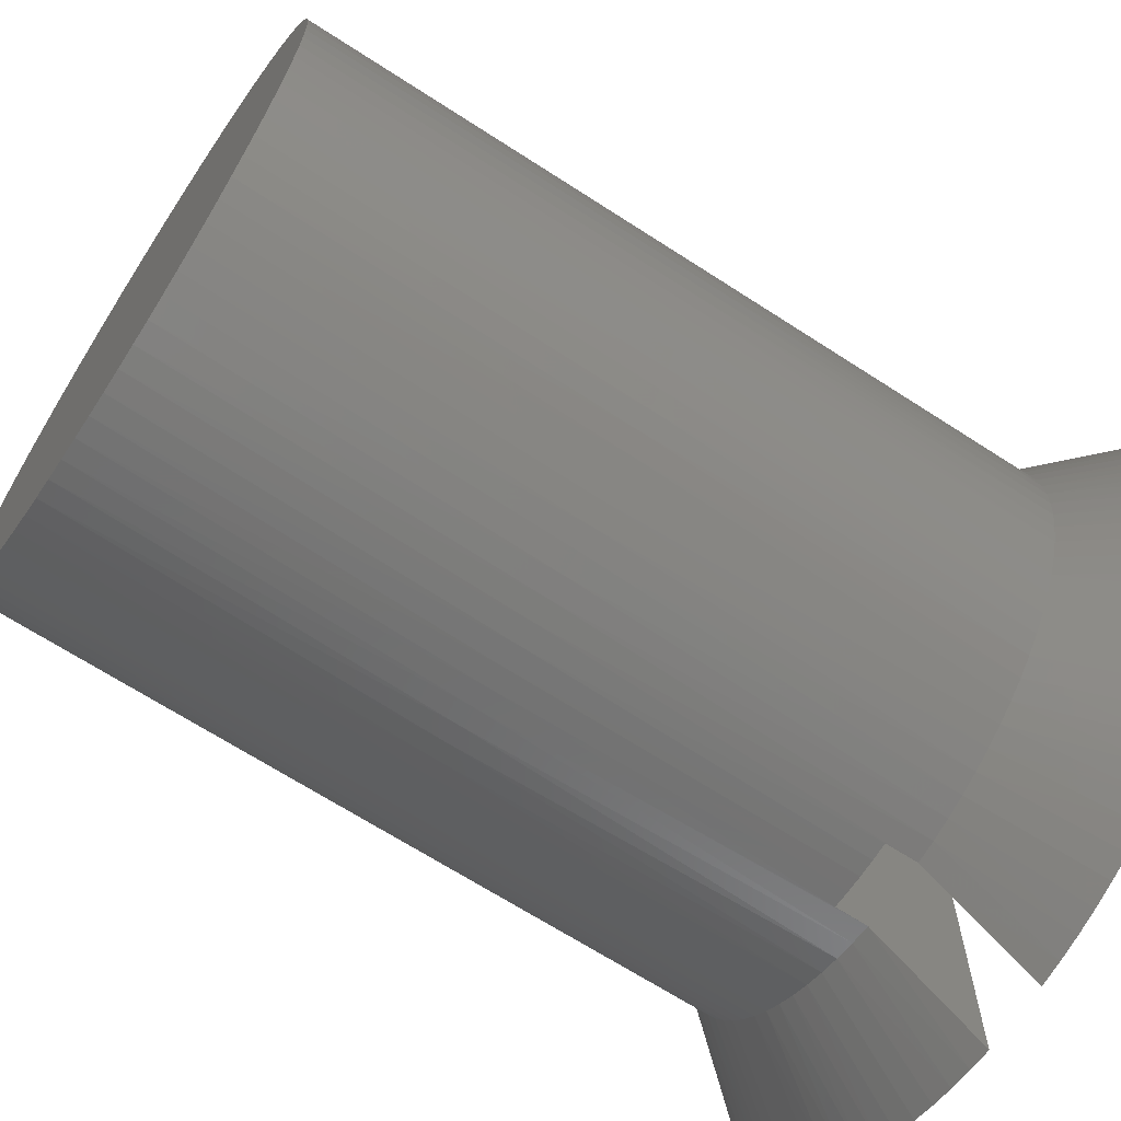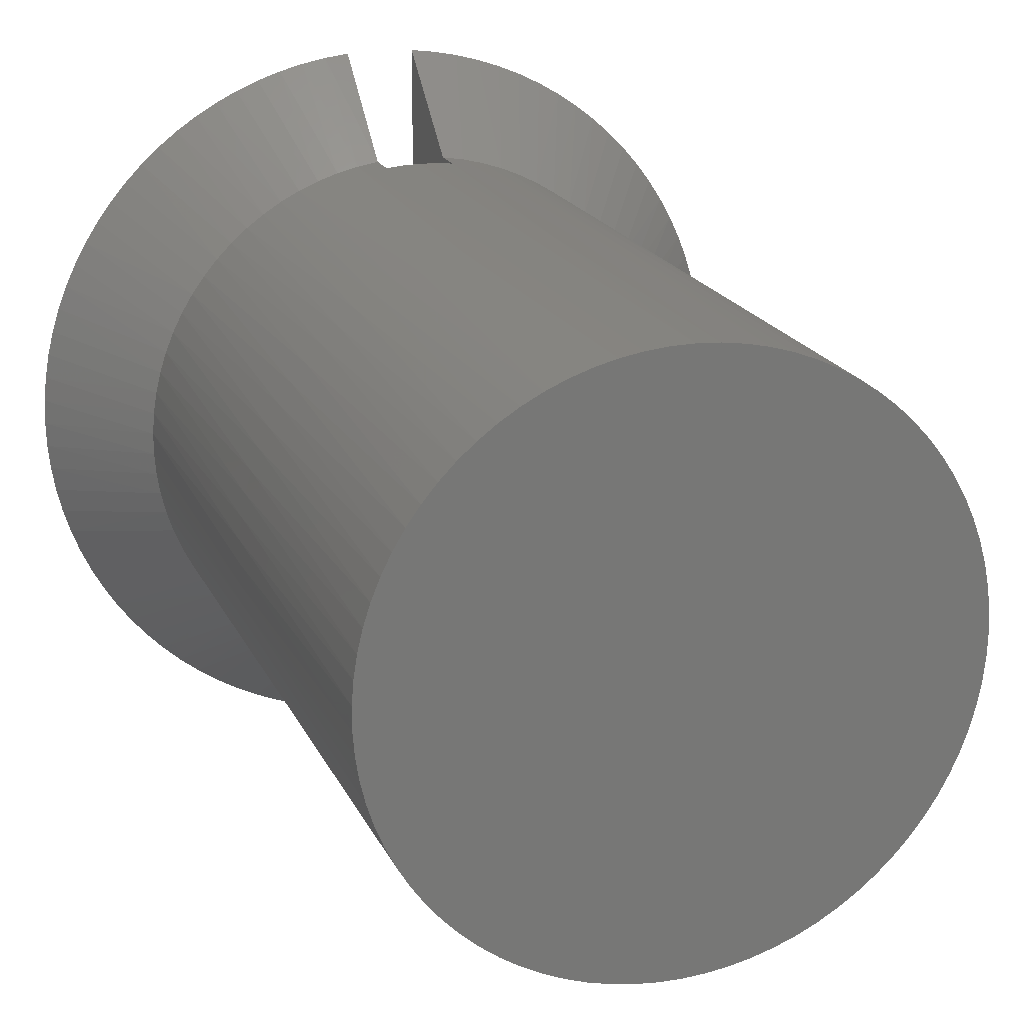
<metadata>
{"format":"stl","ext":"stl","renderer":"f3d","projection":"perspective","resolution":1024,"background":"white","views":[{"elev":-66.8,"azim":56.9,"up":"+Z"},{"elev":19.1,"azim":-18.9,"up":"+Z"}]}
</metadata>
<code>
# stl→obj: 365 verts, 726 faces
v 0.05094 1.046 -0.4043
v 0.05094 1.046 0.4043
v 0.05094 1.094 -0.4043
v 0.05094 1.094 0.4043
v 0.05094 1.111 -0.4193
v 0.05094 1.111 0.4193
v 0.05094 1.129 -0.4349
v 0.05094 1.129 0.4349
v 0.05094 1.147 -0.451
v 0.05094 1.147 0.451
v 0.05094 1.166 -0.4676
v 0.05094 1.166 0.4676
v 0.05094 1.186 -0.4849
v 0.05094 1.186 0.4849
v 0.05094 1.207 -0.5028
v 0.05094 1.207 0.5028
v 0.05094 1.228 -0.5214
v 0.05094 1.228 0.5214
v 0.05094 1.25 -0.5407
v 0.05094 1.25 0.5407
v -0.05094 1.046 0.4043
v -0.05094 1.046 -0.4043
v -0.05094 1.094 0.4043
v -0.05094 1.094 -0.4043
v -0.05094 1.111 0.4193
v -0.05094 1.111 -0.4193
v -0.05094 1.129 0.4349
v -0.05094 1.129 -0.4349
v -0.05094 1.147 0.451
v -0.05094 1.147 -0.451
v -0.05094 1.166 0.4676
v -0.05094 1.166 -0.4676
v -0.05094 1.186 0.4849
v -0.05094 1.186 -0.4849
v -0.05094 1.207 0.5028
v -0.05094 1.207 -0.5028
v -0.05094 1.228 0.5214
v -0.05094 1.228 -0.5214
v -0.05094 1.25 0.5407
v -0.05094 1.25 -0.5407
v 0.02552 1.046 0.4067
v 0.02552 1.046 -0.4067
v 0 1.046 0.4075
v 0 1.046 -0.4075
v -0.02552 1.046 0.4067
v -0.02552 1.046 -0.4067
v 0.4063 0 0.03158
v 0.4075 0 0
v 0.4075 0.547 0
v 0.4063 0 -0.03158
v 0.4062 0.547 -0.03197
v 0.4026 0 -0.06297
v 0.4025 0.547 -0.06375
v 0.3965 0 -0.09398
v 0.3962 0.547 -0.09513
v 0.388 0 -0.1244
v 0.3876 0.547 -0.1259
v 0.3772 0 -0.1541
v 0.3765 0.547 -0.1559
v 0.3642 0 -0.1829
v 0.3631 0.547 -0.185
v 0.3489 0 -0.2106
v 0.3475 0.547 -0.2129
v 0.3315 0 -0.237
v 0.3297 0.547 -0.2395
v 0.3122 0 -0.2619
v 0.3099 0.547 -0.2646
v 0.2909 0 -0.2853
v 0.2881 0.547 -0.2881
v 0.2679 0 -0.307
v 0.2646 0.547 -0.3099
v 0.2433 0 -0.3269
v 0.2395 0.547 -0.3297
v 0.2173 0 -0.3447
v 0.2129 0.547 -0.3475
v 0.1899 0 -0.3605
v 0.185 0.547 -0.3631
v 0.1614 0 -0.3742
v 0.1559 0.547 -0.3765
v 0.1319 0 -0.3856
v 0.1259 0.547 -0.3876
v 0.1016 0 -0.3946
v 0.09513 0.547 -0.3962
v 0.07076 0 -0.4013
v 0.06375 0.547 -0.4025
v 0.03945 0 -0.4056
v 0.03197 0.547 -0.4062
v 0.007902 0 -0.4074
v 0 0.547 -0.4075
v -0.02369 0 -0.4068
v -0.03197 0.547 -0.4062
v -0.05515 0 -0.4038
v -0.06375 0.547 -0.4025
v -0.08627 0 -0.3983
v -0.09513 0.547 -0.3962
v -0.1169 0 -0.3904
v -0.1259 0.547 -0.3876
v -0.1468 0 -0.3801
v -0.1559 0.547 -0.3765
v -0.1758 0 -0.3676
v -0.185 0.547 -0.3631
v -0.2037 0 -0.3529
v -0.2129 0.547 -0.3475
v -0.2305 0 -0.3361
v -0.2395 0.547 -0.3297
v -0.2558 0 -0.3172
v -0.2646 0.547 -0.3099
v -0.2796 0 -0.2964
v -0.2881 0.547 -0.2881
v -0.3018 0 -0.2738
v -0.3099 0.547 -0.2646
v -0.3221 0 -0.2496
v -0.3297 0.547 -0.2395
v -0.3405 0 -0.2239
v -0.3475 0.547 -0.2129
v -0.3568 0 -0.1969
v -0.3631 0.547 -0.185
v -0.371 0 -0.1686
v -0.3765 0.547 -0.1559
v -0.3829 0 -0.1394
v -0.3876 0.547 -0.1259
v -0.3926 0 -0.1093
v -0.3962 0.547 -0.09513
v -0.3999 0 -0.07853
v -0.4025 0.547 -0.06375
v -0.4047 0 -0.04731
v -0.4062 0.547 -0.03197
v -0.4072 0 -0.0158
v -0.4075 0.547 -0
v -0.4072 0 0.0158
v -0.4062 0.547 0.03197
v -0.4047 0 0.04731
v -0.4025 0.547 0.06375
v -0.3999 0 0.07853
v -0.3962 0.547 0.09513
v -0.3926 0 0.1093
v -0.3876 0.547 0.1259
v -0.3829 0 0.1394
v -0.3765 0.547 0.1559
v -0.371 0 0.1686
v -0.3631 0.547 0.185
v -0.3568 0 0.1969
v -0.3475 0.547 0.2129
v -0.3405 0 0.2239
v -0.3297 0.547 0.2395
v -0.3221 0 0.2496
v -0.3099 0.547 0.2646
v -0.3018 0 0.2738
v -0.2881 0.547 0.2881
v -0.2796 0 0.2964
v -0.2646 0.547 0.3099
v -0.2558 0 0.3172
v -0.2395 0.547 0.3297
v -0.2305 0 0.3361
v -0.2129 0.547 0.3475
v -0.2037 0 0.3529
v -0.185 0.547 0.3631
v -0.1758 0 0.3676
v -0.1559 0.547 0.3765
v -0.1468 0 0.3801
v -0.1259 0.547 0.3876
v -0.1169 0 0.3904
v -0.09513 0.547 0.3962
v -0.08627 0 0.3983
v -0.06375 0.547 0.4025
v -0.05515 0 0.4038
v -0.03197 0.547 0.4062
v -0.02369 0 0.4068
v 0 0.547 0.4075
v 0.007902 0 0.4074
v 0.03197 0.547 0.4062
v 0.03945 0 0.4056
v 0.06375 0.547 0.4025
v 0.07076 0 0.4013
v 0.09513 0.547 0.3962
v 0.1016 0 0.3946
v 0.1259 0.547 0.3876
v 0.1319 0 0.3856
v 0.1559 0.547 0.3765
v 0.1614 0 0.3742
v 0.185 0.547 0.3631
v 0.1899 0 0.3605
v 0.2129 0.547 0.3475
v 0.2173 0 0.3447
v 0.2395 0.547 0.3297
v 0.2433 0 0.3269
v 0.2646 0.547 0.3099
v 0.2679 0 0.307
v 0.2881 0.547 0.2881
v 0.2909 0 0.2853
v 0.3099 0.547 0.2646
v 0.3122 0 0.2619
v 0.3297 0.547 0.2395
v 0.3315 0 0.237
v 0.3475 0.547 0.2129
v 0.3489 0 0.2106
v 0.3631 0.547 0.185
v 0.3642 0 0.1829
v 0.3765 0.547 0.1559
v 0.3772 0 0.1541
v 0.3876 0.547 0.1259
v 0.388 0 0.1244
v 0.3962 0.547 0.09513
v 0.3965 0 0.09398
v 0.4025 0.547 0.06375
v 0.4026 0 0.06297
v 0.4062 0.547 0.03197
v 0.08234 1.094 0.3991
v -0.08234 1.094 0.3991
v -0.1132 1.094 0.3915
v -0.1434 1.094 0.3814
v -0.1728 1.094 0.3691
v -0.2011 1.094 0.3544
v -0.2281 1.094 0.3377
v -0.2538 1.094 0.3188
v -0.2779 1.094 0.2981
v -0.3003 1.094 0.2755
v -0.3209 1.094 0.2512
v -0.3395 1.094 0.2254
v -0.3561 1.094 0.1982
v -0.3704 1.094 0.1698
v -0.3826 1.094 0.1403
v -0.3924 1.094 0.1101
v -0.3998 1.094 0.07909
v -0.4047 1.094 0.04765
v -0.4072 1.094 0.01592
v -0.4072 1.094 -0.01592
v -0.4047 1.094 -0.04765
v -0.3998 1.094 -0.07909
v -0.3924 1.094 -0.1101
v -0.3826 1.094 -0.1403
v -0.3704 1.094 -0.1698
v -0.3561 1.094 -0.1982
v -0.3395 1.094 -0.2254
v -0.3209 1.094 -0.2512
v -0.3003 1.094 -0.2755
v -0.2779 1.094 -0.2981
v -0.2538 1.094 -0.3188
v -0.2281 1.094 -0.3377
v -0.2011 1.094 -0.3544
v -0.1728 1.094 -0.3691
v -0.1434 1.094 -0.3814
v -0.1132 1.094 -0.3915
v -0.08234 1.094 -0.3991
v 0.08234 1.094 -0.3991
v 0.1132 1.094 -0.3915
v 0.1434 1.094 -0.3814
v 0.1728 1.094 -0.3691
v 0.2011 1.094 -0.3544
v 0.2281 1.094 -0.3377
v 0.2538 1.094 -0.3188
v 0.2779 1.094 -0.2981
v 0.3003 1.094 -0.2755
v 0.3209 1.094 -0.2512
v 0.3395 1.094 -0.2254
v 0.3561 1.094 -0.1982
v 0.3704 1.094 -0.1698
v 0.3826 1.094 -0.1403
v 0.3924 1.094 -0.1101
v 0.3998 1.094 -0.07909
v 0.4047 1.094 -0.04765
v 0.4072 1.094 -0.01592
v 0.4072 1.094 0.01592
v 0.4047 1.094 0.04765
v 0.3998 1.094 0.07909
v 0.3924 1.094 0.1101
v 0.3826 1.094 0.1403
v 0.3704 1.094 0.1698
v 0.3561 1.094 0.1982
v 0.3395 1.094 0.2254
v 0.3209 1.094 0.2512
v 0.3003 1.094 0.2755
v 0.2779 1.094 0.2981
v 0.2538 1.094 0.3188
v 0.2281 1.094 0.3377
v 0.2011 1.094 0.3544
v 0.1728 1.094 0.3691
v 0.1434 1.094 0.3814
v 0.1132 1.094 0.3915
v -0.08709 1.25 -0.5361
v -0.1229 1.25 -0.529
v -0.1581 1.25 -0.5196
v -0.1926 1.25 -0.5078
v -0.2262 1.25 -0.4938
v -0.2588 1.25 -0.4775
v -0.2903 1.25 -0.459
v -0.3204 1.25 -0.4385
v -0.3491 1.25 -0.4161
v -0.3762 1.25 -0.3917
v -0.4016 1.25 -0.3656
v -0.4253 1.25 -0.3378
v -0.447 1.25 -0.3085
v -0.4667 1.25 -0.2779
v -0.4842 1.25 -0.2459
v -0.4996 1.25 -0.2129
v -0.5128 1.25 -0.1789
v -0.5236 1.25 -0.1441
v -0.5321 1.25 -0.1086
v -0.5382 1.25 -0.0727
v -0.5419 1.25 -0.03643
v -0.5431 1.25 0
v -0.5419 1.25 0.03643
v -0.5382 1.25 0.0727
v -0.5321 1.25 0.1086
v -0.5236 1.25 0.1441
v -0.5128 1.25 0.1789
v -0.4996 1.25 0.2129
v -0.4842 1.25 0.2459
v -0.4667 1.25 0.2779
v -0.447 1.25 0.3085
v -0.4253 1.25 0.3378
v -0.4016 1.25 0.3656
v -0.3762 1.25 0.3917
v -0.3491 1.25 0.4161
v -0.3204 1.25 0.4385
v -0.2903 1.25 0.459
v -0.2588 1.25 0.4775
v -0.2262 1.25 0.4938
v -0.1926 1.25 0.5078
v -0.1581 1.25 0.5196
v -0.1229 1.25 0.529
v -0.08709 1.25 0.5361
v 0.08709 1.25 -0.5361
v 0.08709 1.25 0.5361
v 0.1229 1.25 -0.529
v 0.1229 1.25 0.529
v 0.1581 1.25 -0.5196
v 0.1581 1.25 0.5196
v 0.1926 1.25 -0.5078
v 0.1926 1.25 0.5078
v 0.2262 1.25 -0.4938
v 0.2262 1.25 0.4938
v 0.2588 1.25 -0.4775
v 0.2588 1.25 0.4775
v 0.2903 1.25 -0.459
v 0.2903 1.25 0.459
v 0.3204 1.25 -0.4385
v 0.3204 1.25 0.4385
v 0.3491 1.25 -0.4161
v 0.3491 1.25 0.4161
v 0.3762 1.25 -0.3917
v 0.3762 1.25 0.3917
v 0.4016 1.25 -0.3656
v 0.4016 1.25 0.3656
v 0.4253 1.25 -0.3378
v 0.4253 1.25 0.3378
v 0.447 1.25 -0.3085
v 0.447 1.25 0.3085
v 0.4667 1.25 -0.2779
v 0.4667 1.25 0.2779
v 0.4842 1.25 -0.2459
v 0.4842 1.25 0.2459
v 0.4996 1.25 -0.2129
v 0.4996 1.25 0.2129
v 0.5128 1.25 -0.1789
v 0.5128 1.25 0.1789
v 0.5236 1.25 -0.1441
v 0.5236 1.25 0.1441
v 0.5321 1.25 -0.1086
v 0.5321 1.25 0.1086
v 0.5382 1.25 -0.0727
v 0.5382 1.25 0.0727
v 0.5419 1.25 -0.03643
v 0.5419 1.25 0.03643
v 0.5431 1.25 0
f 1 2 3
f 3 2 4
f 3 4 5
f 5 4 6
f 5 6 7
f 7 6 8
f 7 8 9
f 9 8 10
f 9 10 11
f 11 10 12
f 11 12 13
f 13 12 14
f 13 14 15
f 15 14 16
f 15 16 17
f 17 16 18
f 17 18 19
f 19 18 20
f 21 22 23
f 23 22 24
f 23 24 25
f 25 24 26
f 25 26 27
f 27 26 28
f 27 28 29
f 29 28 30
f 29 30 31
f 31 30 32
f 31 32 33
f 33 32 34
f 33 34 35
f 35 34 36
f 35 36 37
f 37 36 38
f 37 38 39
f 39 38 40
f 2 1 41
f 41 1 42
f 41 42 43
f 43 42 44
f 43 44 45
f 45 44 46
f 45 46 21
f 21 46 22
f 47 48 49
f 49 48 50
f 49 50 51
f 51 50 52
f 51 52 53
f 53 52 54
f 53 54 55
f 55 54 56
f 55 56 57
f 57 56 58
f 57 58 59
f 59 58 60
f 59 60 61
f 61 60 62
f 61 62 63
f 63 62 64
f 63 64 65
f 65 64 66
f 65 66 67
f 67 66 68
f 67 68 69
f 69 68 70
f 69 70 71
f 71 70 72
f 71 72 73
f 73 72 74
f 73 74 75
f 75 74 76
f 75 76 77
f 77 76 78
f 77 78 79
f 79 78 80
f 79 80 81
f 81 80 82
f 81 82 83
f 83 82 84
f 83 84 85
f 85 84 86
f 85 86 87
f 87 86 88
f 87 88 89
f 89 88 90
f 89 90 91
f 91 90 92
f 91 92 93
f 93 92 94
f 93 94 95
f 95 94 96
f 95 96 97
f 97 96 98
f 97 98 99
f 99 98 100
f 99 100 101
f 101 100 102
f 101 102 103
f 103 102 104
f 103 104 105
f 105 104 106
f 105 106 107
f 107 106 108
f 107 108 109
f 109 108 110
f 109 110 111
f 111 110 112
f 111 112 113
f 113 112 114
f 113 114 115
f 115 114 116
f 115 116 117
f 117 116 118
f 117 118 119
f 119 118 120
f 119 120 121
f 121 120 122
f 121 122 123
f 123 122 124
f 123 124 125
f 125 124 126
f 125 126 127
f 127 126 128
f 127 128 129
f 129 128 130
f 129 130 131
f 131 130 132
f 131 132 133
f 133 132 134
f 133 134 135
f 135 134 136
f 135 136 137
f 137 136 138
f 137 138 139
f 139 138 140
f 139 140 141
f 141 140 142
f 141 142 143
f 143 142 144
f 143 144 145
f 145 144 146
f 145 146 147
f 147 146 148
f 147 148 149
f 149 148 150
f 149 150 151
f 151 150 152
f 151 152 153
f 153 152 154
f 153 154 155
f 155 154 156
f 155 156 157
f 157 156 158
f 157 158 159
f 159 158 160
f 159 160 161
f 161 160 162
f 161 162 163
f 163 162 164
f 163 164 165
f 165 164 166
f 165 166 167
f 167 166 168
f 167 168 169
f 169 168 170
f 169 170 171
f 171 170 172
f 171 172 173
f 173 172 174
f 173 174 175
f 175 174 176
f 175 176 177
f 177 176 178
f 177 178 179
f 179 178 180
f 179 180 181
f 181 180 182
f 181 182 183
f 183 182 184
f 183 184 185
f 185 184 186
f 185 186 187
f 187 186 188
f 187 188 189
f 189 188 190
f 189 190 191
f 191 190 192
f 191 192 193
f 193 192 194
f 193 194 195
f 195 194 196
f 195 196 197
f 197 196 198
f 197 198 199
f 199 198 200
f 199 200 201
f 201 200 202
f 201 202 203
f 203 202 204
f 203 204 205
f 205 204 206
f 205 206 207
f 207 206 47
f 207 47 49
f 208 4 173
f 173 4 2
f 173 2 171
f 171 2 41
f 171 41 169
f 169 41 43
f 169 43 45
f 169 45 167
f 167 45 21
f 167 21 165
f 165 21 23
f 165 23 209
f 165 209 163
f 163 209 210
f 163 210 161
f 161 210 211
f 161 211 159
f 159 211 212
f 159 212 157
f 157 212 213
f 157 213 155
f 155 213 214
f 155 214 153
f 153 214 215
f 153 215 151
f 151 215 216
f 151 216 149
f 149 216 217
f 149 217 147
f 147 217 218
f 147 218 145
f 145 218 219
f 145 219 143
f 143 219 220
f 143 220 141
f 141 220 221
f 141 221 139
f 139 221 222
f 139 222 137
f 137 222 223
f 137 223 135
f 135 223 224
f 135 224 133
f 133 224 225
f 133 225 131
f 131 225 226
f 131 226 129
f 129 226 227
f 129 227 127
f 127 227 228
f 127 228 125
f 125 228 229
f 125 229 123
f 123 229 230
f 123 230 121
f 121 230 231
f 121 231 119
f 119 231 232
f 119 232 117
f 117 232 233
f 117 233 115
f 115 233 234
f 115 234 113
f 113 234 235
f 113 235 111
f 111 235 236
f 111 236 109
f 109 236 237
f 109 237 107
f 107 237 238
f 107 238 105
f 105 238 239
f 105 239 103
f 103 239 240
f 103 240 101
f 101 240 241
f 101 241 99
f 99 241 242
f 99 242 97
f 97 242 243
f 97 243 95
f 95 243 244
f 95 244 93
f 93 244 24
f 93 24 22
f 93 22 91
f 91 22 46
f 91 46 89
f 89 46 44
f 89 44 42
f 89 42 87
f 87 42 1
f 87 1 85
f 85 1 3
f 85 3 245
f 85 245 83
f 83 245 246
f 83 246 81
f 81 246 247
f 81 247 79
f 79 247 248
f 79 248 77
f 77 248 249
f 77 249 75
f 75 249 250
f 75 250 73
f 73 250 251
f 73 251 71
f 71 251 252
f 71 252 69
f 69 252 253
f 69 253 67
f 67 253 254
f 67 254 65
f 65 254 255
f 65 255 63
f 63 255 256
f 63 256 61
f 61 256 257
f 61 257 59
f 59 257 258
f 59 258 57
f 57 258 259
f 57 259 55
f 55 259 260
f 55 260 53
f 53 260 261
f 53 261 51
f 51 261 262
f 51 262 49
f 49 262 263
f 49 263 207
f 207 263 264
f 207 264 205
f 205 264 265
f 205 265 203
f 203 265 266
f 203 266 201
f 201 266 267
f 201 267 199
f 199 267 268
f 199 268 197
f 197 268 269
f 197 269 195
f 195 269 270
f 195 270 193
f 193 270 271
f 193 271 191
f 191 271 272
f 191 272 189
f 189 272 273
f 189 273 187
f 187 273 274
f 187 274 185
f 185 274 275
f 185 275 183
f 183 275 276
f 183 276 181
f 181 276 277
f 181 277 179
f 179 277 278
f 179 278 177
f 177 278 279
f 177 279 175
f 175 279 208
f 175 208 173
f 38 36 40
f 40 36 34
f 40 34 32
f 32 30 40
f 40 30 28
f 40 28 26
f 26 24 40
f 40 24 280
f 280 24 244
f 280 244 281
f 281 244 243
f 281 243 282
f 282 243 242
f 282 242 283
f 283 242 284
f 284 242 241
f 284 241 285
f 285 241 240
f 285 240 286
f 286 240 239
f 286 239 287
f 287 239 238
f 287 238 288
f 288 238 237
f 288 237 289
f 289 237 236
f 289 236 290
f 290 236 291
f 291 236 235
f 291 235 292
f 292 235 234
f 292 234 293
f 293 234 233
f 293 233 294
f 294 233 232
f 294 232 295
f 295 232 231
f 295 231 296
f 296 231 230
f 296 230 297
f 297 230 298
f 298 230 229
f 298 229 299
f 299 229 228
f 299 228 300
f 300 228 227
f 300 227 301
f 301 227 226
f 301 226 302
f 302 226 225
f 302 225 303
f 303 225 224
f 303 224 304
f 304 224 223
f 304 223 305
f 305 223 306
f 306 223 222
f 306 222 307
f 307 222 221
f 307 221 308
f 308 221 220
f 308 220 309
f 309 220 219
f 309 219 310
f 310 219 218
f 310 218 311
f 311 218 217
f 311 217 312
f 312 217 313
f 313 217 216
f 313 216 314
f 314 216 215
f 314 215 315
f 315 215 214
f 315 214 316
f 316 214 213
f 316 213 317
f 317 213 212
f 317 212 318
f 318 212 211
f 318 211 319
f 319 211 320
f 320 211 210
f 320 210 321
f 321 210 209
f 321 209 322
f 322 209 23
f 322 23 39
f 39 23 25
f 39 25 27
f 27 29 39
f 39 29 31
f 39 31 33
f 33 35 39
f 39 35 37
f 39 40 322
f 322 40 280
f 322 280 321
f 321 280 281
f 321 281 320
f 320 281 282
f 320 282 319
f 319 282 283
f 319 283 318
f 318 283 284
f 318 284 317
f 317 284 285
f 317 285 316
f 316 285 286
f 316 286 315
f 315 286 287
f 315 287 314
f 314 287 288
f 314 288 313
f 313 288 289
f 313 289 312
f 312 289 290
f 312 290 311
f 311 290 291
f 311 291 310
f 310 291 292
f 310 292 309
f 309 292 293
f 309 293 308
f 308 293 294
f 308 294 307
f 307 294 295
f 307 295 306
f 306 295 296
f 306 296 305
f 305 296 297
f 305 297 304
f 304 297 298
f 304 298 303
f 303 298 299
f 303 299 302
f 302 299 300
f 302 300 301
f 48 47 50
f 50 47 52
f 52 47 206
f 52 206 54
f 54 206 204
f 54 204 56
f 56 204 202
f 56 202 58
f 58 202 200
f 58 200 60
f 60 200 198
f 60 198 62
f 62 198 196
f 62 196 64
f 64 196 194
f 64 194 66
f 66 194 192
f 66 192 68
f 68 192 190
f 68 190 70
f 70 190 188
f 70 188 72
f 72 188 186
f 72 186 74
f 74 186 184
f 74 184 76
f 76 184 182
f 76 182 78
f 78 182 180
f 78 180 80
f 80 180 178
f 80 178 82
f 82 178 176
f 82 176 84
f 84 176 174
f 84 174 86
f 86 174 172
f 86 172 88
f 88 172 170
f 88 170 90
f 90 170 168
f 90 168 92
f 92 168 166
f 92 166 94
f 94 166 164
f 94 164 96
f 96 164 162
f 96 162 98
f 98 162 160
f 98 160 100
f 100 160 158
f 100 158 102
f 102 158 156
f 102 156 104
f 104 156 154
f 104 154 106
f 106 154 152
f 106 152 108
f 108 152 150
f 108 150 110
f 110 150 148
f 110 148 112
f 112 148 146
f 112 146 114
f 114 146 144
f 114 144 116
f 116 144 142
f 116 142 118
f 118 142 140
f 118 140 120
f 120 140 138
f 120 138 122
f 122 138 136
f 122 136 124
f 124 136 134
f 124 134 126
f 126 134 132
f 126 132 128
f 128 132 130
f 19 20 323
f 323 20 324
f 323 324 325
f 325 324 326
f 325 326 327
f 327 326 328
f 327 328 329
f 329 328 330
f 329 330 331
f 331 330 332
f 331 332 333
f 333 332 334
f 333 334 335
f 335 334 336
f 335 336 337
f 337 336 338
f 337 338 339
f 339 338 340
f 339 340 341
f 341 340 342
f 341 342 343
f 343 342 344
f 343 344 345
f 345 344 346
f 345 346 347
f 347 346 348
f 347 348 349
f 349 348 350
f 349 350 351
f 351 350 352
f 351 352 353
f 353 352 354
f 353 354 355
f 355 354 356
f 355 356 357
f 357 356 358
f 357 358 359
f 359 358 360
f 359 360 361
f 361 360 362
f 361 362 363
f 363 362 364
f 363 364 365
f 18 16 20
f 20 16 14
f 20 14 12
f 12 10 20
f 20 10 8
f 20 8 6
f 20 6 324
f 324 6 4
f 324 4 208
f 324 208 326
f 326 208 279
f 326 279 328
f 328 279 278
f 328 278 330
f 330 278 332
f 332 278 277
f 332 277 334
f 334 277 276
f 334 276 336
f 336 276 275
f 336 275 338
f 338 275 274
f 338 274 340
f 340 274 273
f 340 273 342
f 342 273 272
f 342 272 344
f 344 272 346
f 346 272 271
f 346 271 348
f 348 271 270
f 348 270 350
f 350 270 269
f 350 269 352
f 352 269 268
f 352 268 354
f 354 268 267
f 354 267 356
f 356 267 266
f 356 266 358
f 358 266 360
f 360 266 265
f 360 265 362
f 362 265 264
f 362 264 364
f 364 264 263
f 364 263 365
f 365 263 262
f 365 262 363
f 363 262 261
f 363 261 361
f 361 261 260
f 361 260 359
f 359 260 259
f 359 259 357
f 357 259 355
f 355 259 258
f 355 258 353
f 353 258 257
f 353 257 351
f 351 257 256
f 351 256 349
f 349 256 255
f 349 255 347
f 347 255 254
f 347 254 345
f 345 254 253
f 345 253 343
f 343 253 341
f 341 253 252
f 341 252 339
f 339 252 251
f 339 251 337
f 337 251 250
f 337 250 335
f 335 250 249
f 335 249 333
f 333 249 248
f 333 248 331
f 331 248 247
f 331 247 329
f 329 247 327
f 327 247 246
f 327 246 325
f 325 246 245
f 325 245 323
f 323 245 3
f 323 3 5
f 5 7 323
f 323 7 19
f 19 7 9
f 19 9 11
f 11 13 19
f 19 13 15
f 19 15 17

</code>
